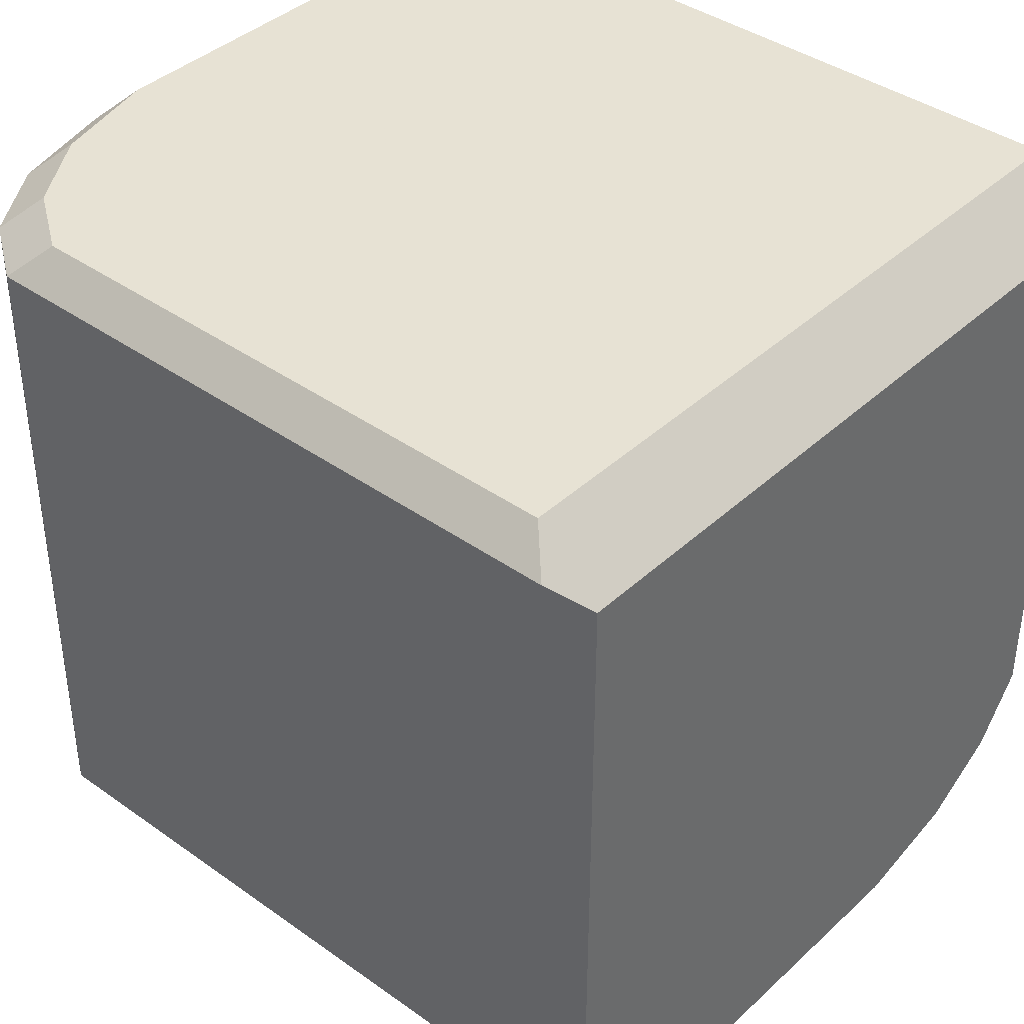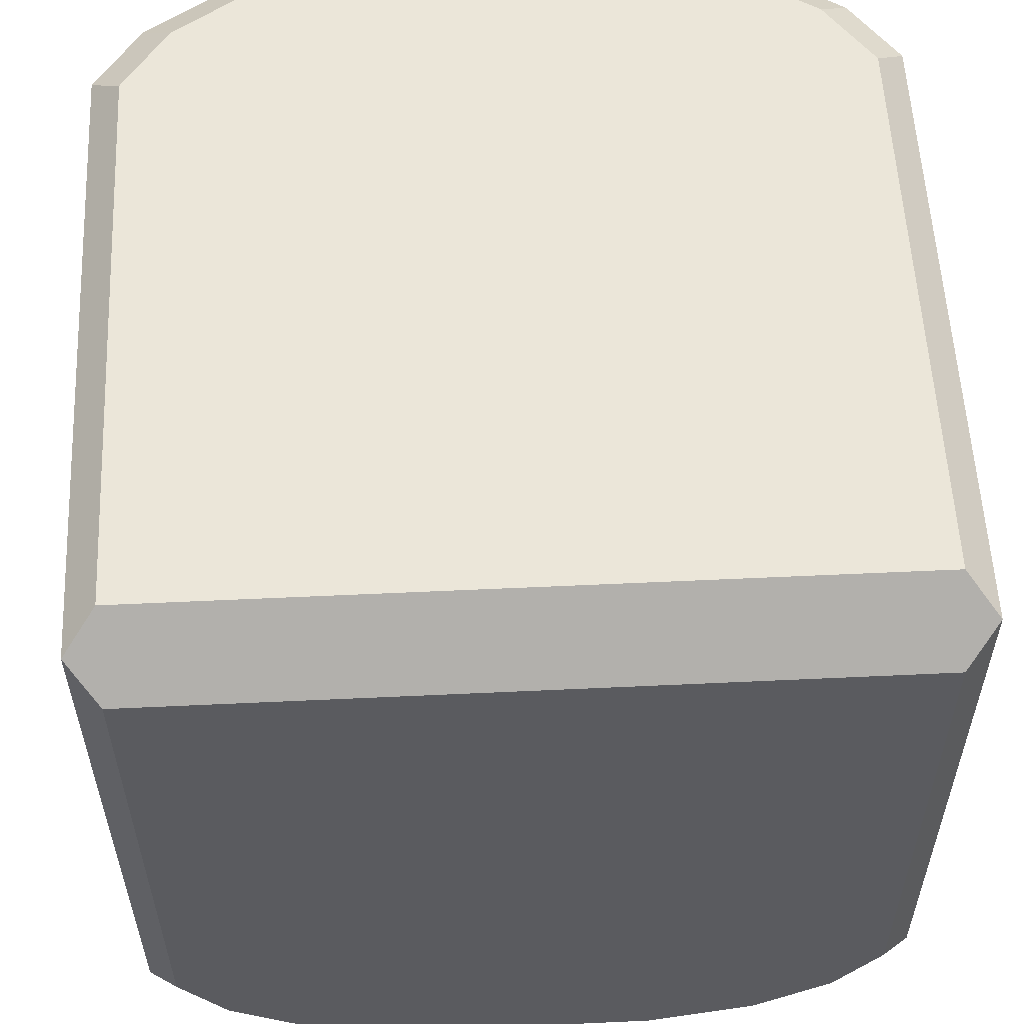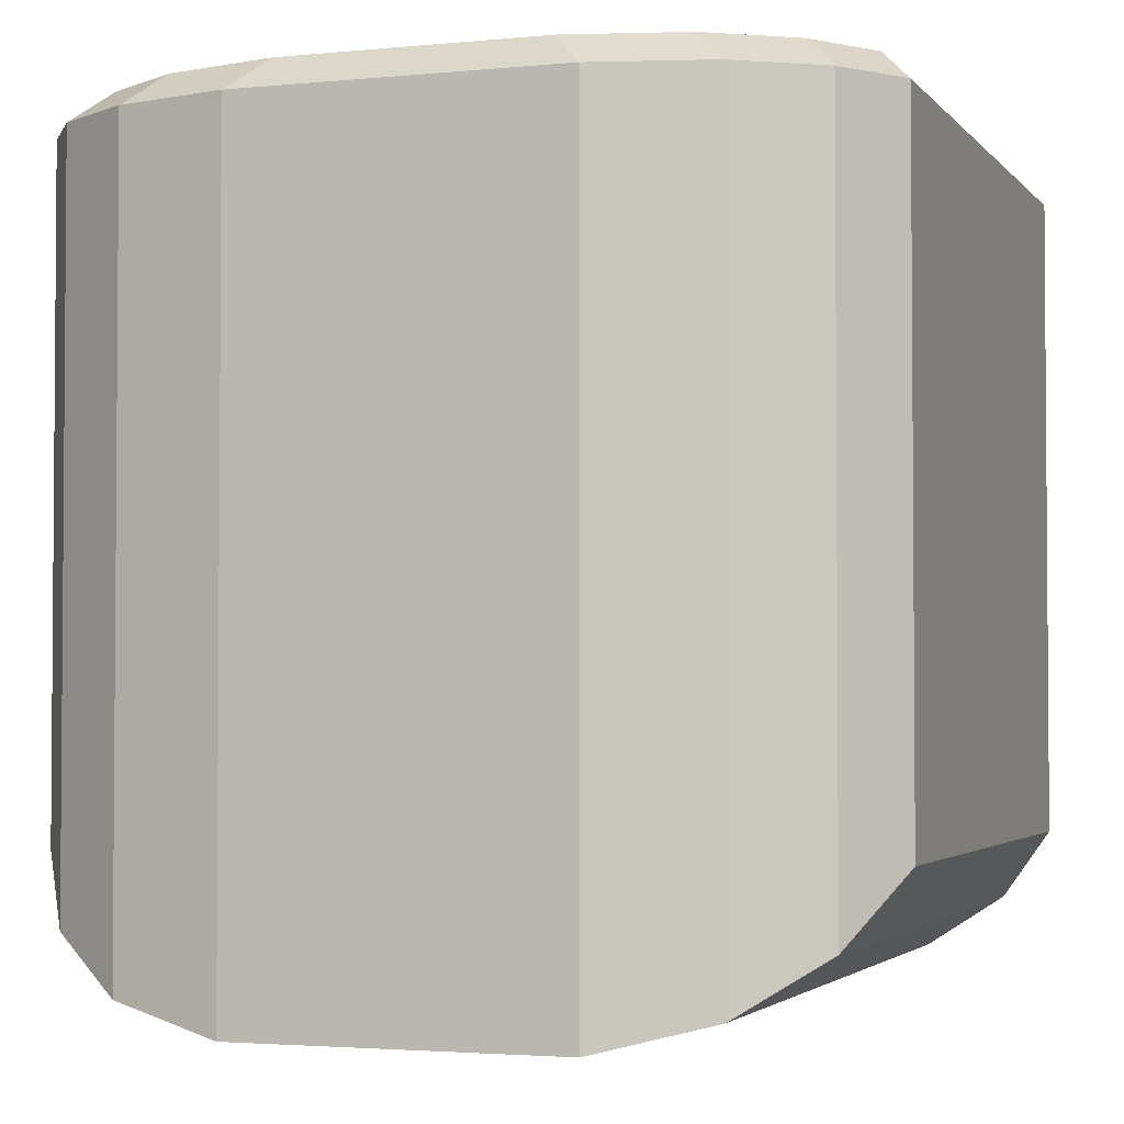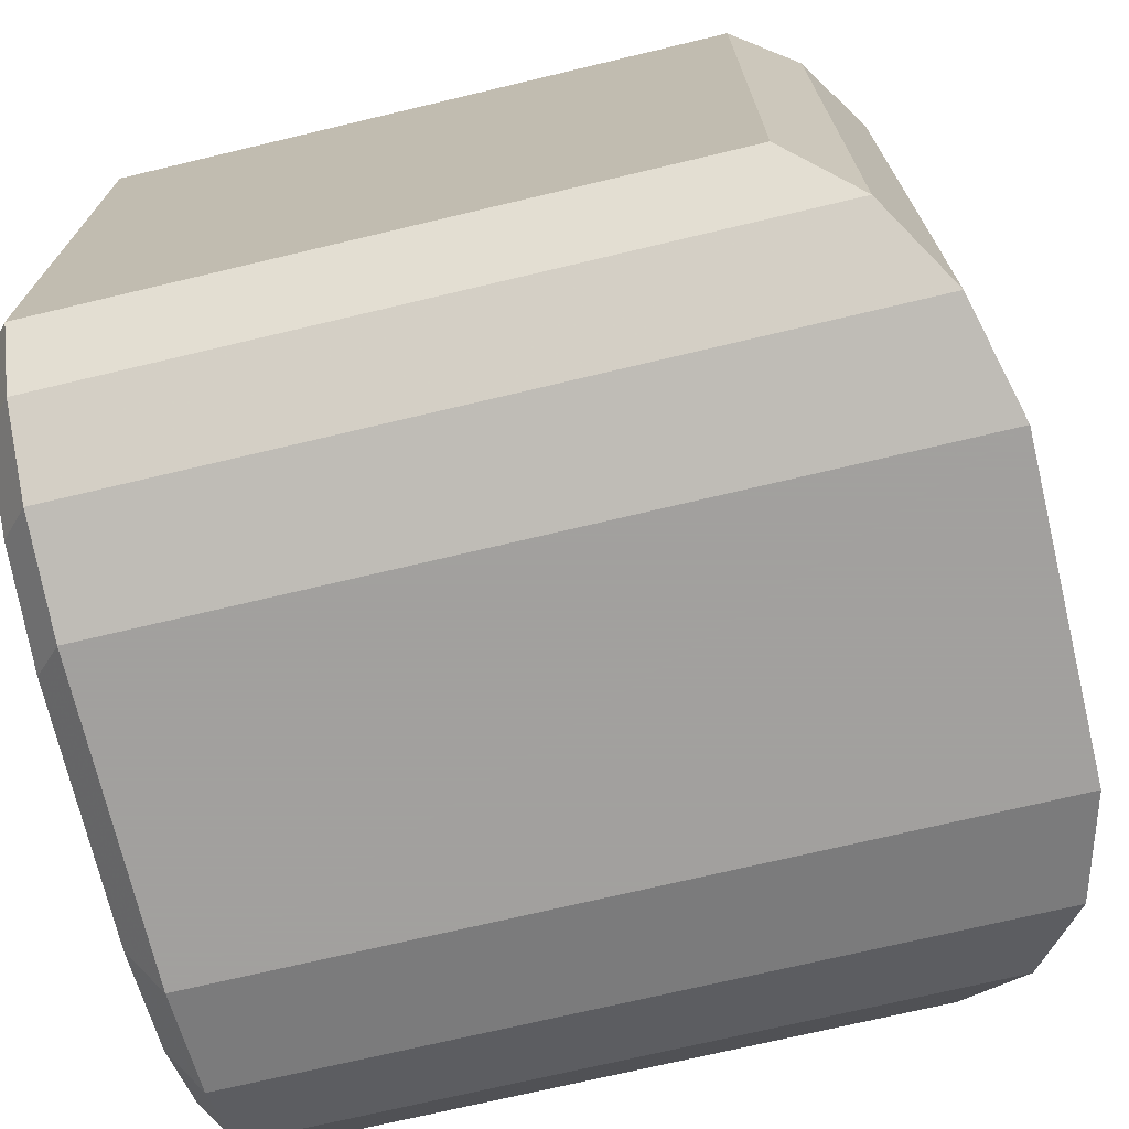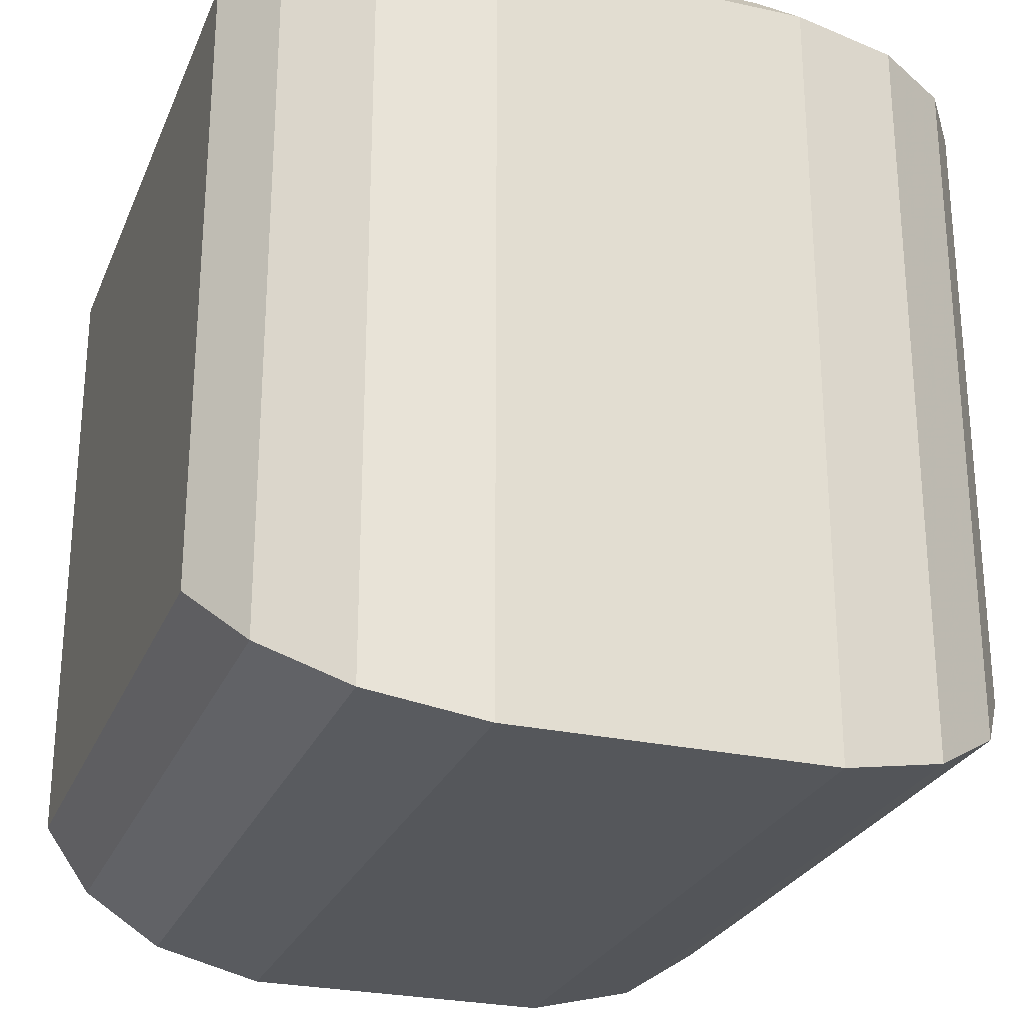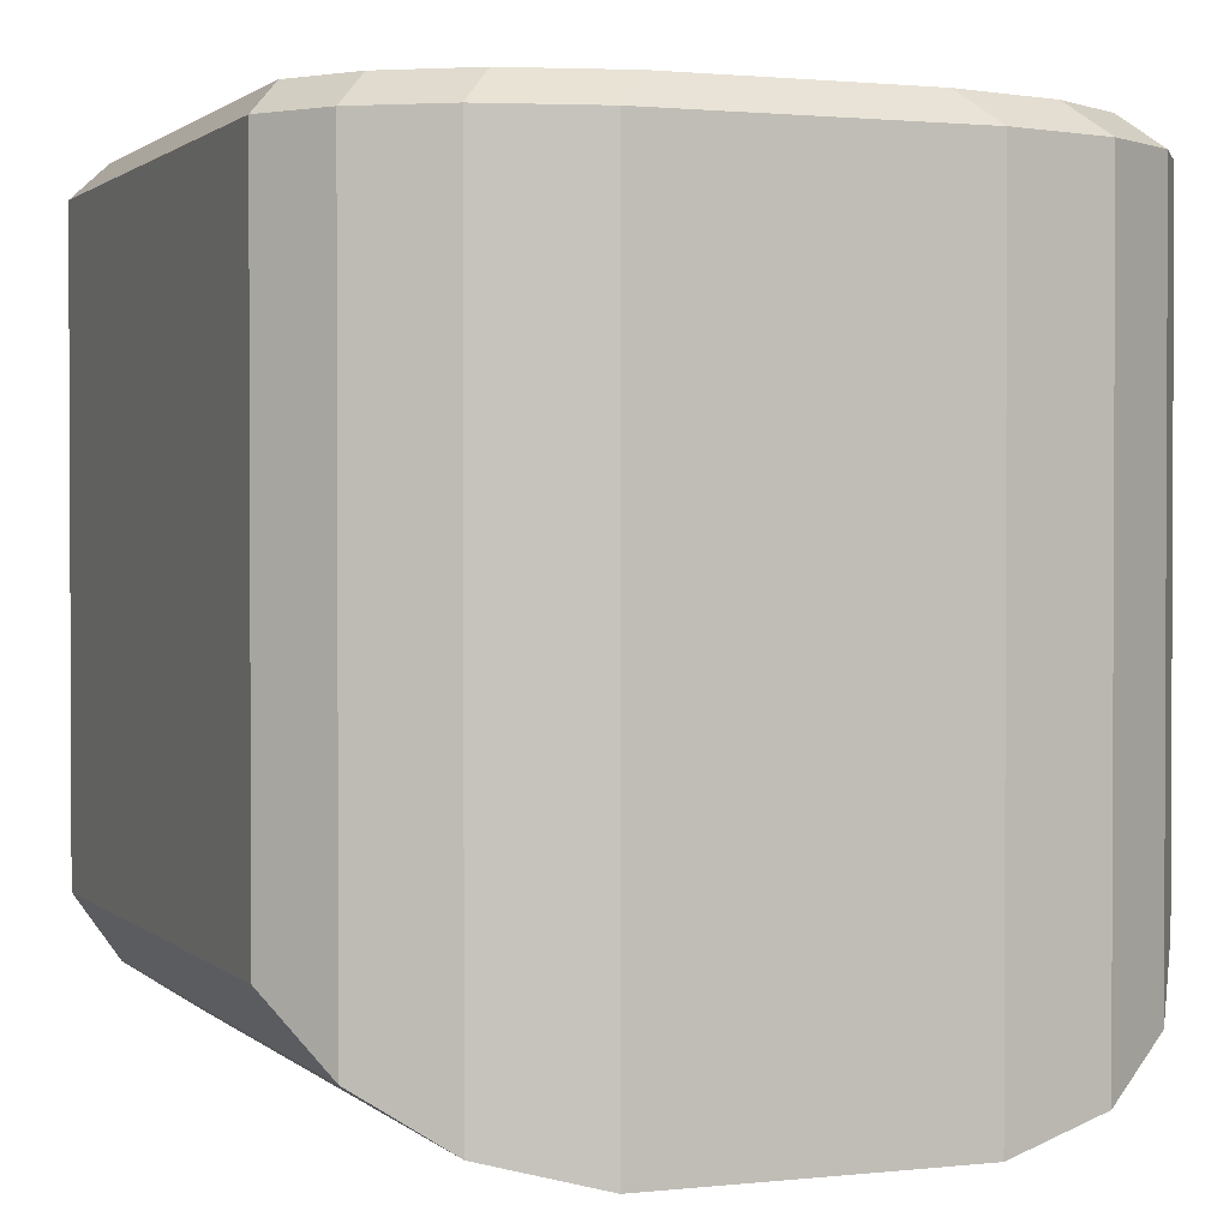
<metadata>
{"format":"obj","ext":"obj","renderer":"f3d","projection":"perspective","resolution":1024,"background":"white","views":[{"elev":39.7,"azim":131.4,"up":"+Z"},{"elev":56.5,"azim":-2.8,"up":"+Y"},{"elev":-2.7,"azim":19.2,"up":"+Z"},{"elev":-71.9,"azim":103.4,"up":"+Y"},{"elev":-26.4,"azim":160.8,"up":"+Y"},{"elev":1.5,"azim":-21.6,"up":"+Z"}]}
</metadata>
<code>
v -0.92 0.92 1.08
v 0.92 0.92 1.08
v 0.92 -0.55 1.08
v 0.8 -0.72 1.08
v 0.6 -0.85 1.08
v 0.32 -0.92 1.08
v -0.32 -0.92 1.08
v -0.6 -0.85 1.08
v -0.8 -0.72 1.08
v -0.92 -0.55 1.08
v -0.92 1.08 0.92
v -0.92 1.08 -0.55
v -0.8 1.08 -0.72
v -0.6 1.08 -0.85
v -0.32 1.08 -0.92
v 0.32 1.08 -0.92
v 0.6 1.08 -0.85
v 0.8 1.08 -0.72
v 0.92 1.08 -0.55
v 0.92 1.08 0.92
v -1 1 1
v 1 1 1
v 1 -0.63 1
v 0.88 -0.8 1
v 0.68 -0.93 1
v 0.4 -1 1
v -0.4 -1 1
v -0.68 -0.93 1
v -0.88 -0.8 1
v -1 -0.63 1
v -1 1 -0.63
v -0.88 1 -0.8
v -0.68 1 -0.93
v -0.4 1 -1
v 0.4 1 -1
v 0.68 1 -0.93
v 0.88 1 -0.8
v 1 1 -0.63
v 1 -0.63 -0.63
v 0.88 -0.8 -0.8
v 0.68 -0.93 -0.93
v 0.4 -1 -1
v -1 -0.63 -0.63
v -0.88 -0.8 -0.8
v -0.68 -0.93 -0.93
v -0.4 -1 -1
g 0
f 22 39 38
f 22 23 39
f 38 40 37
f 38 39 40
f 23 40 39
f 23 24 40
f 37 41 36
f 37 40 41
f 24 41 40
f 24 25 41
f 36 42 35
f 36 41 42
f 25 42 41
f 25 26 42
f 31 30 21
f 31 43 30
f 32 43 31
f 32 44 43
f 43 29 30
f 43 44 29
f 33 44 32
f 33 45 44
f 44 28 29
f 44 45 28
f 34 45 33
f 34 46 45
f 45 27 28
f 45 46 27
f 27 42 26
f 27 46 42
f 35 46 34
f 35 42 46
g 1
f 1 3 2
f 1 4 3
f 1 5 4
f 1 6 5
f 1 7 6
f 1 8 7
f 1 9 8
f 1 10 9
f 21 2 22
f 21 1 2
f 22 3 23
f 22 2 3
f 23 4 24
f 23 3 4
f 24 5 25
f 24 4 5
f 25 6 26
f 25 5 6
f 26 7 27
f 26 6 7
f 27 8 28
f 27 7 8
f 28 9 29
f 28 8 9
f 29 10 30
f 29 9 10
f 30 1 21
f 30 10 1
g 2
f 11 13 12
f 11 14 13
f 11 15 14
f 11 16 15
f 11 17 16
f 11 18 17
f 11 19 18
f 11 20 19
f 21 12 31
f 21 11 12
f 31 13 32
f 31 12 13
f 32 14 33
f 32 13 14
f 33 15 34
f 33 14 15
f 34 16 35
f 34 15 16
f 35 17 36
f 35 16 17
f 36 18 37
f 36 17 18
f 37 19 38
f 37 18 19
f 38 20 22
f 38 19 20
f 22 11 21
f 22 20 11

</code>
